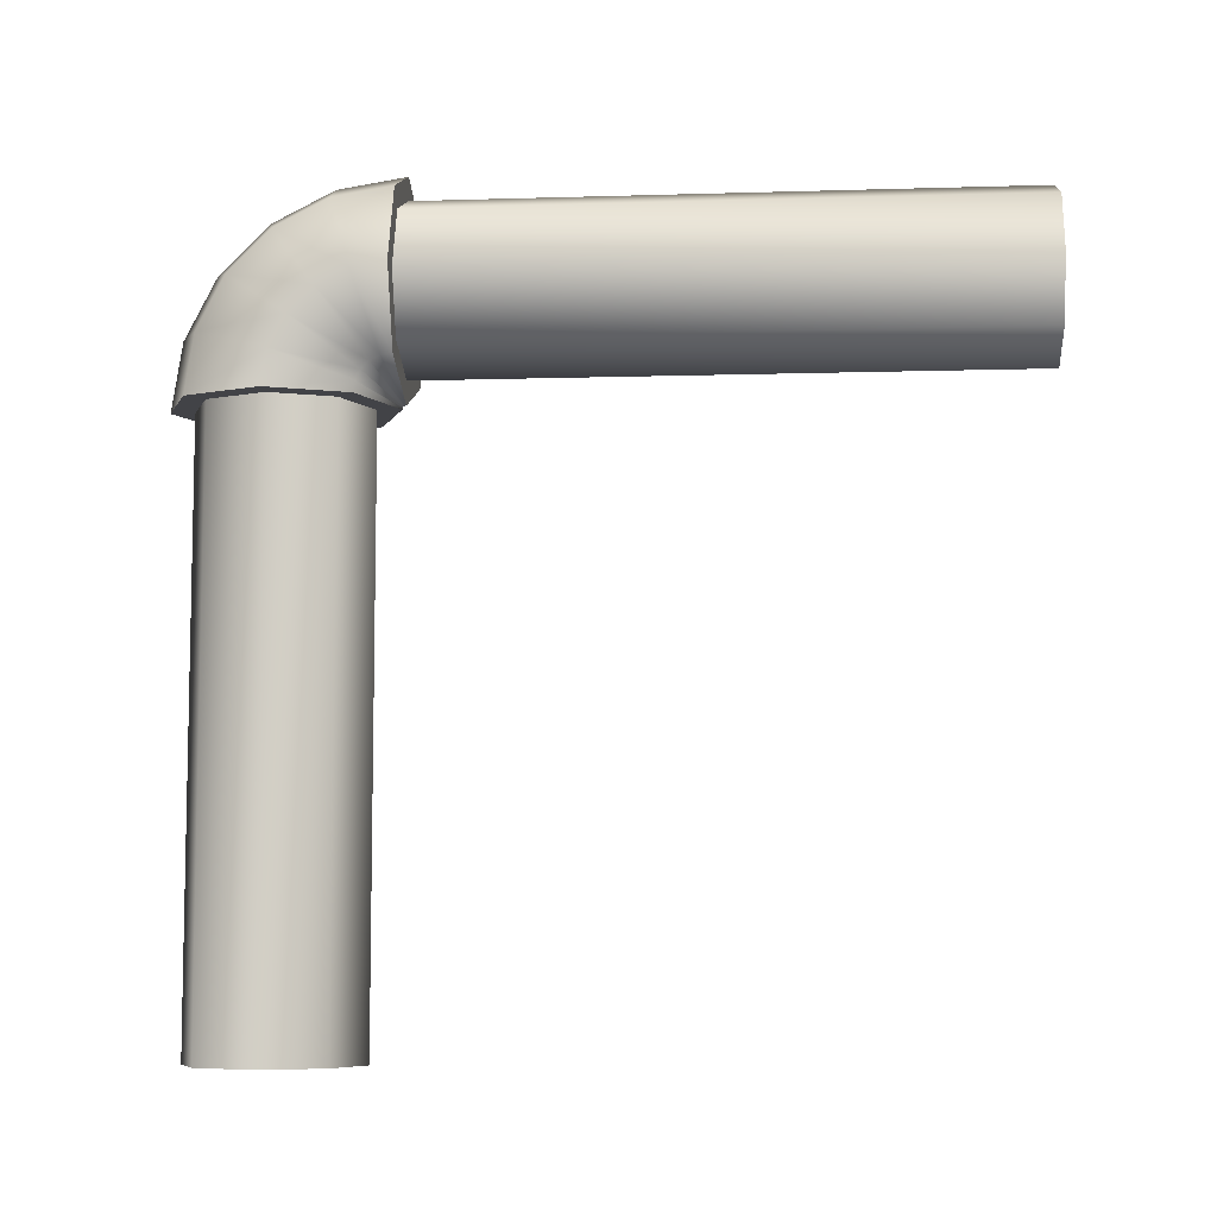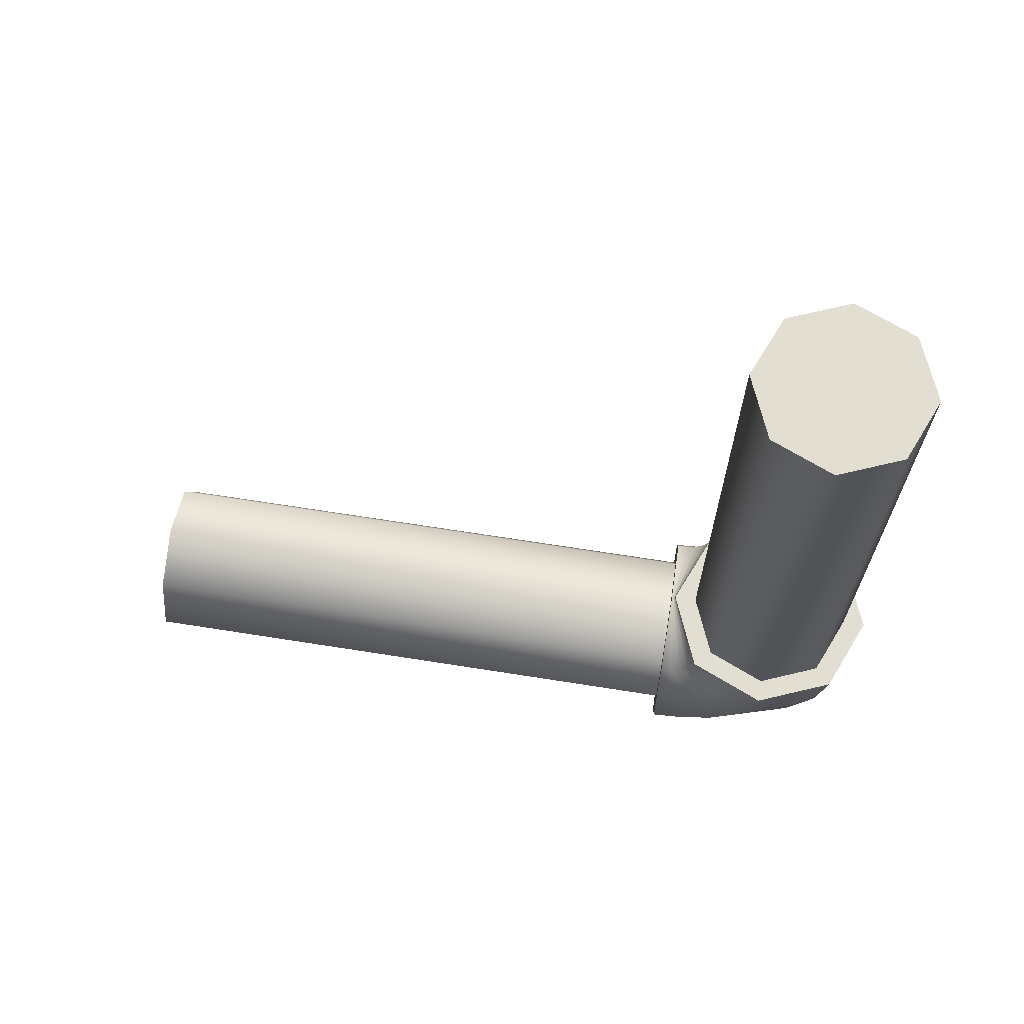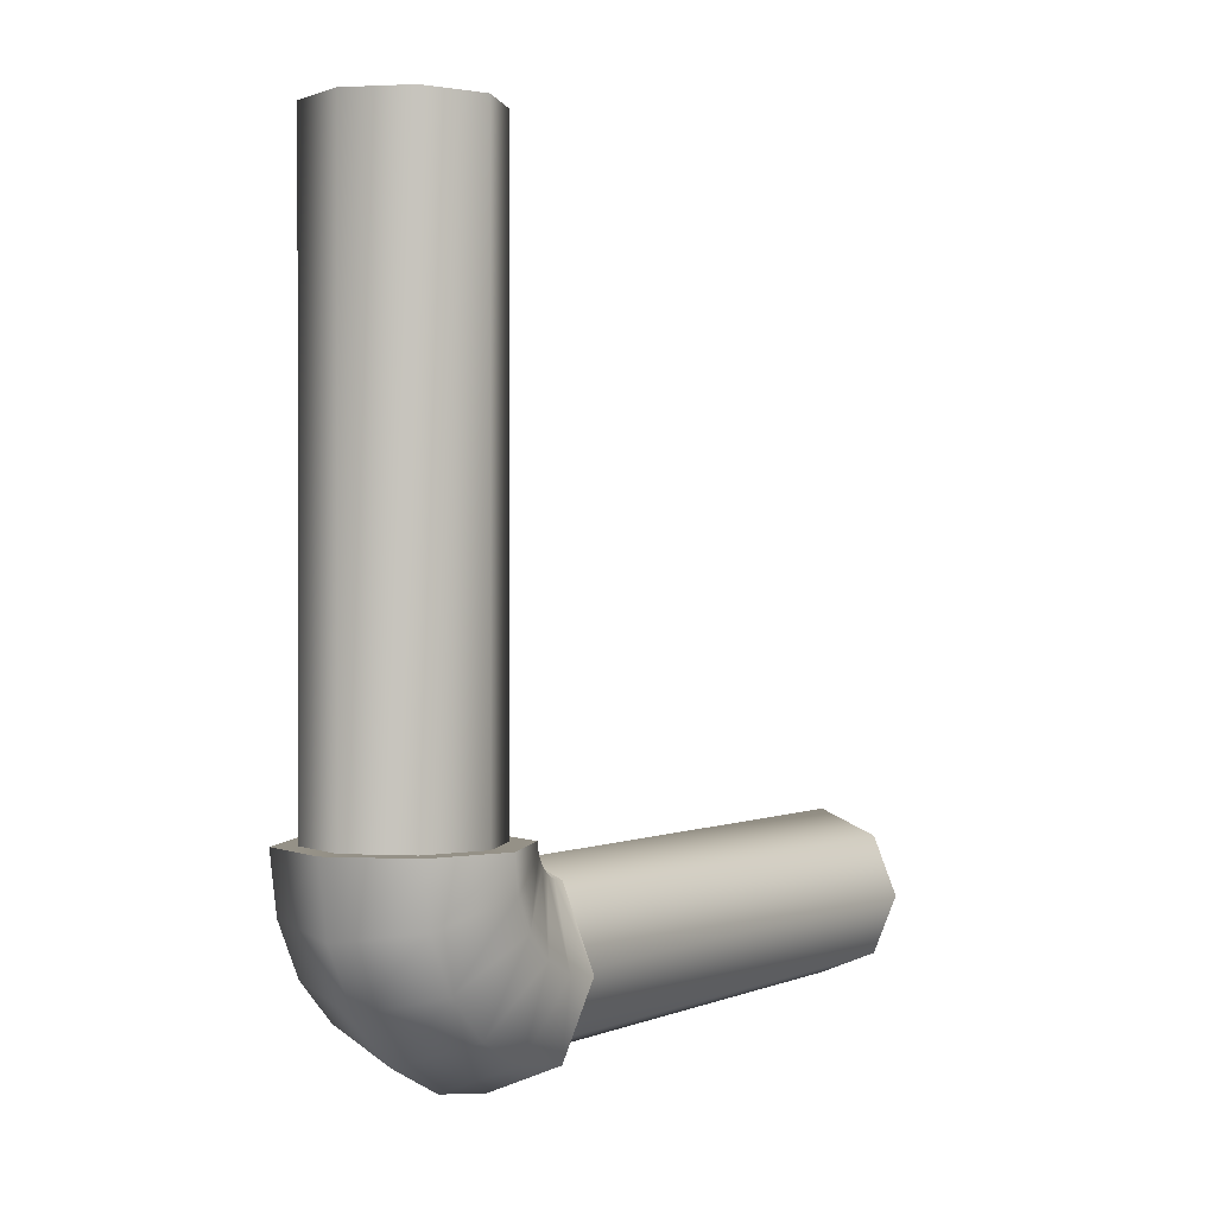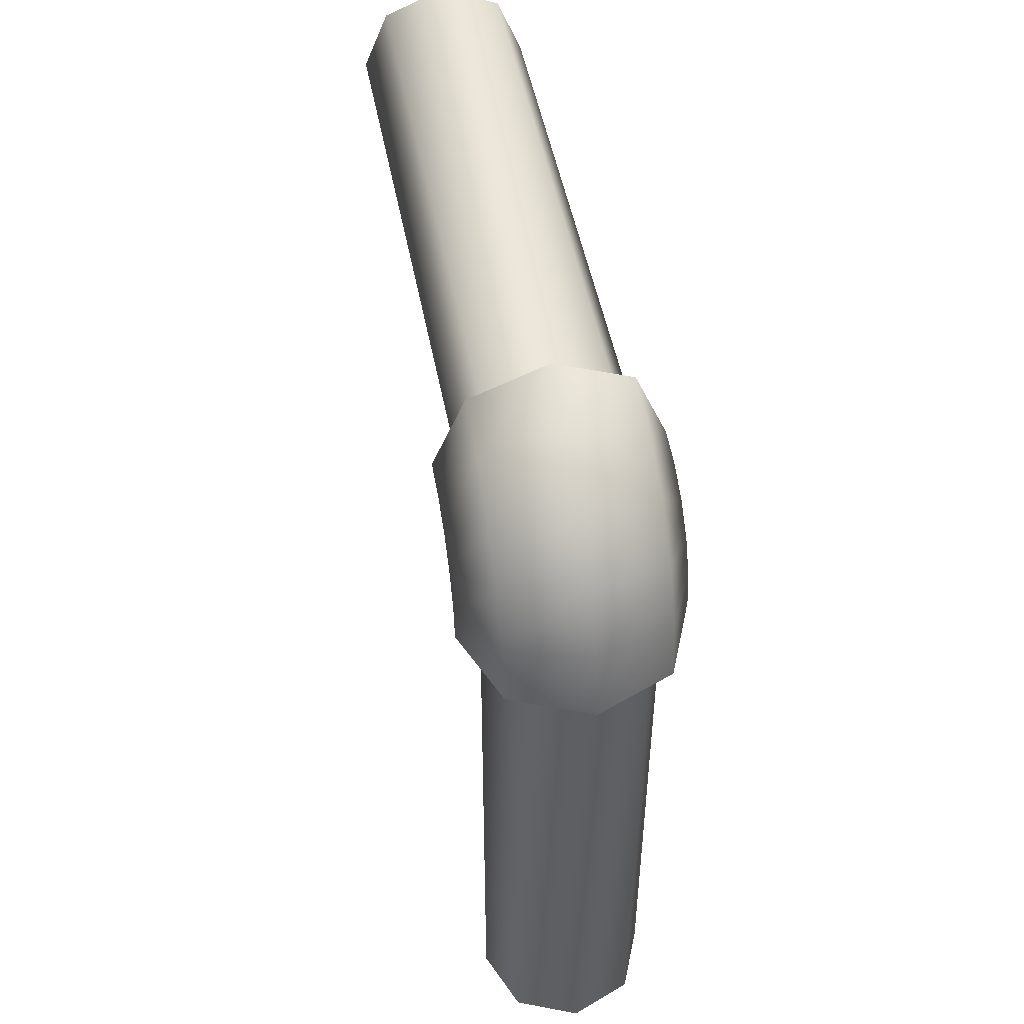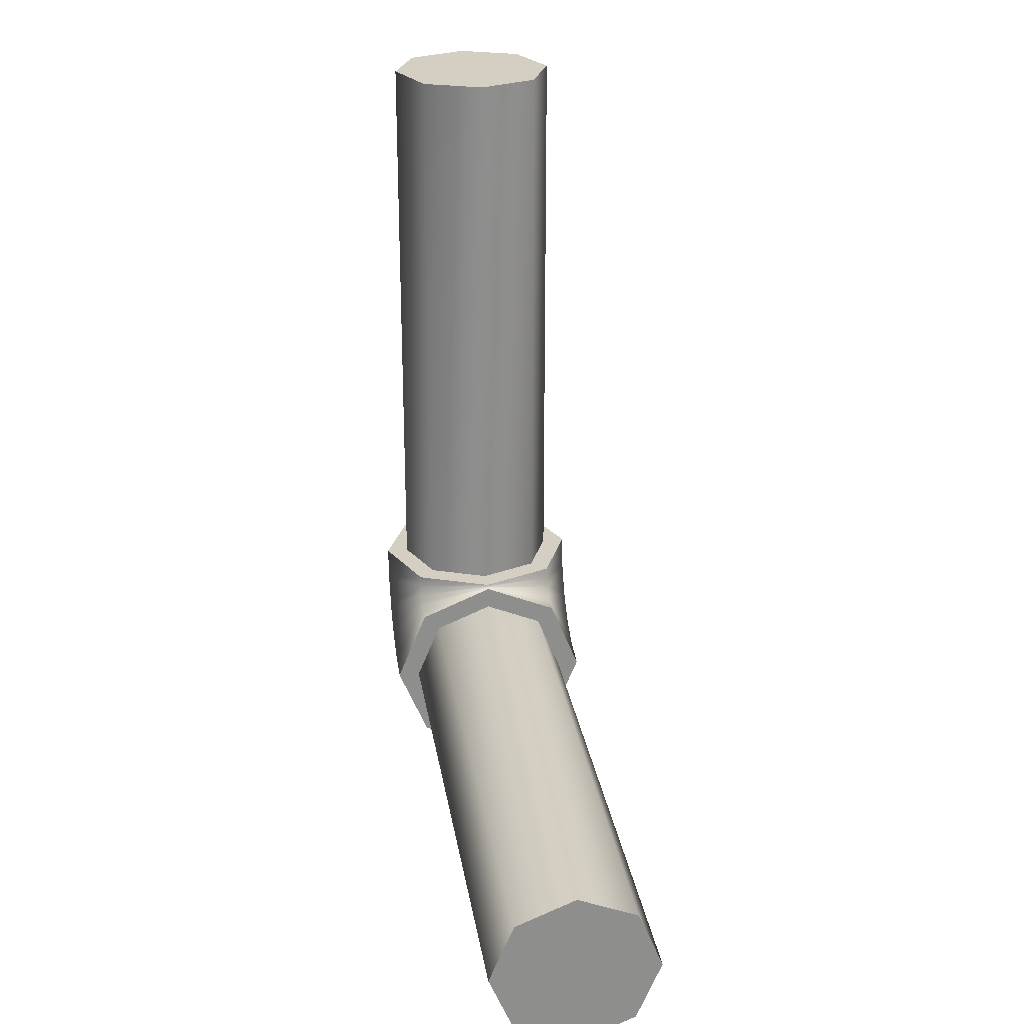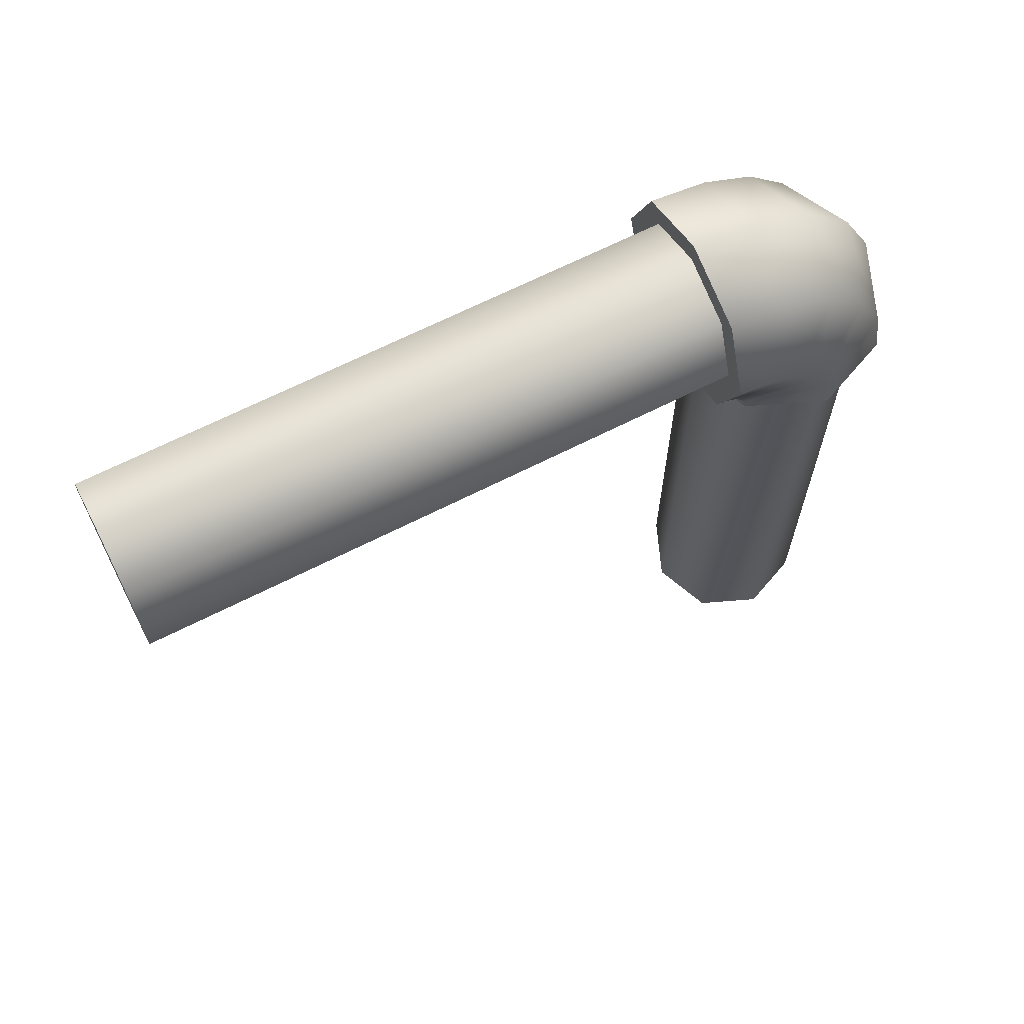
<metadata>
{"format":"obj","ext":"obj","renderer":"f3d","projection":"perspective","resolution":1024,"background":"white","views":[{"elev":-7.5,"azim":94.9,"up":"+Z"},{"elev":67.9,"azim":-81.0,"up":"+Y"},{"elev":0.8,"azim":33.2,"up":"+Y"},{"elev":48.9,"azim":-10.6,"up":"+Z"},{"elev":25.6,"azim":171.3,"up":"+Y"},{"elev":66.1,"azim":-117.1,"up":"+Z"}]}
</metadata>
<code>
o _Geometry_0
v 2.148e+04 1.023e+04 1.067e+04
v 2.147e+04 10250 1.067e+04
v 2.148e+04 1.027e+04 1.067e+04
v 21500 1.028e+04 1.067e+04
v 2.152e+04 1.027e+04 1.067e+04
v 2.153e+04 10250 1.067e+04
v 2.152e+04 1.023e+04 1.067e+04
v 21500 1.022e+04 1.067e+04
v 2.152e+04 1.023e+04 1.069e+04
v 21500 1.022e+04 1.069e+04
v 2.153e+04 1.025e+04 1.068e+04
v 2.152e+04 1.027e+04 1.068e+04
v 21500 1.028e+04 1.067e+04
v 2.148e+04 1.027e+04 1.068e+04
v 2.147e+04 1.025e+04 1.068e+04
v 2.148e+04 1.023e+04 1.069e+04
v 2.152e+04 1.024e+04 1.07e+04
v 21500 1.023e+04 1.071e+04
v 2.153e+04 1.026e+04 1.069e+04
v 2.152e+04 1.027e+04 1.068e+04
v 21500 1.028e+04 1.067e+04
v 2.148e+04 1.027e+04 1.068e+04
v 2.147e+04 1.026e+04 1.069e+04
v 2.148e+04 1.024e+04 1.07e+04
v 2.152e+04 1.025e+04 1.072e+04
v 21500 1.025e+04 1.072e+04
v 2.153e+04 1.026e+04 1.07e+04
v 2.152e+04 1.028e+04 1.068e+04
v 21500 1.028e+04 1.067e+04
v 2.148e+04 1.028e+04 1.068e+04
v 2.147e+04 1.026e+04 1.07e+04
v 2.148e+04 1.025e+04 1.072e+04
v 2.152e+04 1.027e+04 1.072e+04
v 21500 1.026e+04 1.073e+04
v 2.153e+04 1.027e+04 1.07e+04
v 2.152e+04 1.028e+04 1.068e+04
v 21500 1.028e+04 1.067e+04
v 2.148e+04 1.028e+04 1.068e+04
v 2.147e+04 1.027e+04 1.07e+04
v 2.148e+04 1.027e+04 1.072e+04
v 2.152e+04 1.028e+04 1.073e+04
v 21500 1.028e+04 1.074e+04
v 2.153e+04 1.028e+04 10705
v 2.152e+04 1.028e+04 1.068e+04
v 21500 1.028e+04 1.067e+04
v 2.148e+04 1.028e+04 1.068e+04
v 2.147e+04 1.028e+04 10705
v 2.148e+04 1.028e+04 1.073e+04
v 2.152e+04 1.023e+04 10505
v 21500 1.023e+04 10505
v 2.148e+04 1.023e+04 10505
v 2.148e+04 10250 10505
v 2.148e+04 1.027e+04 10505
v 21500 1.027e+04 10505
v 2.152e+04 1.027e+04 10505
v 2.152e+04 10250 10505
v 2.152e+04 10250 1.067e+04
v 2.152e+04 1.027e+04 1.067e+04
v 21500 1.027e+04 1.067e+04
v 2.148e+04 1.027e+04 1.067e+04
v 2.148e+04 10250 1.067e+04
v 2.148e+04 1.023e+04 1.067e+04
v 21500 1.023e+04 1.067e+04
v 2.152e+04 1.023e+04 1.067e+04
v 2.152e+04 1.028e+04 1.072e+04
v 21500 1.028e+04 1.073e+04
v 2.148e+04 1.028e+04 1.072e+04
v 2.148e+04 1.028e+04 10705
v 2.148e+04 1.028e+04 1.069e+04
v 21500 1.028e+04 1.068e+04
v 2.152e+04 1.028e+04 1.069e+04
v 2.152e+04 1.028e+04 10705
v 2.152e+04 10450 10705
v 2.152e+04 10450 1.069e+04
v 21500 10450 1.068e+04
v 2.148e+04 10450 1.069e+04
v 2.148e+04 10450 10705
v 2.148e+04 10450 1.072e+04
v 21500 10450 1.073e+04
v 2.152e+04 10450 1.072e+04
v 2.148e+04 1.023e+04 1.067e+04
v 2.147e+04 10250 1.067e+04
v 2.148e+04 1.027e+04 1.067e+04
v 21500 1.028e+04 1.067e+04
v 2.152e+04 1.027e+04 1.067e+04
v 2.153e+04 10250 1.067e+04
v 2.152e+04 1.023e+04 1.067e+04
v 21500 1.022e+04 1.067e+04
v 2.152e+04 1.028e+04 1.073e+04
v 21500 1.028e+04 1.074e+04
v 2.153e+04 1.028e+04 10705
v 2.152e+04 1.028e+04 1.068e+04
v 21500 1.028e+04 1.067e+04
v 2.148e+04 1.028e+04 1.068e+04
v 2.147e+04 1.028e+04 10705
v 2.148e+04 1.028e+04 1.073e+04
v 2.152e+04 1.023e+04 10505
v 21500 1.023e+04 10505
v 2.148e+04 1.023e+04 10505
v 2.148e+04 10250 10505
v 2.148e+04 1.027e+04 10505
v 21500 1.027e+04 10505
v 2.152e+04 1.027e+04 10505
v 2.152e+04 10250 10505
v 2.152e+04 10250 1.067e+04
v 2.152e+04 1.027e+04 1.067e+04
v 21500 1.027e+04 1.067e+04
v 2.148e+04 1.027e+04 1.067e+04
v 2.148e+04 10250 1.067e+04
v 2.148e+04 1.023e+04 1.067e+04
v 21500 1.023e+04 1.067e+04
v 2.152e+04 1.023e+04 1.067e+04
v 2.152e+04 1.028e+04 1.072e+04
v 21500 1.028e+04 1.073e+04
v 2.148e+04 1.028e+04 1.072e+04
v 2.148e+04 1.028e+04 10705
v 2.148e+04 1.028e+04 1.069e+04
v 21500 1.028e+04 1.068e+04
v 2.152e+04 1.028e+04 1.069e+04
v 2.152e+04 1.028e+04 10705
v 2.152e+04 10450 10705
v 2.152e+04 10450 1.069e+04
v 21500 10450 1.068e+04
v 2.148e+04 10450 1.069e+04
v 2.148e+04 10450 10705
v 2.148e+04 10450 1.072e+04
v 21500 10450 1.073e+04
v 2.152e+04 10450 1.072e+04
f 81 82 83
f 81 83 84
f 81 84 85
f 81 85 86
f 81 86 87
f 81 87 88
f 8 7 9
f 8 9 10
f 7 6 11
f 7 11 9
f 6 5 12
f 6 12 11
f 5 4 13
f 5 13 12
f 4 3 14
f 4 14 13
f 3 2 15
f 3 15 14
f 2 1 16
f 2 16 15
f 1 8 10
f 1 10 16
f 10 9 17
f 10 17 18
f 9 11 19
f 9 19 17
f 11 12 20
f 11 20 19
f 12 13 21
f 12 21 20
f 13 14 22
f 13 22 21
f 14 15 23
f 14 23 22
f 15 16 24
f 15 24 23
f 16 10 18
f 16 18 24
f 18 17 25
f 18 25 26
f 17 19 27
f 17 27 25
f 19 20 28
f 19 28 27
f 20 21 29
f 20 29 28
f 21 22 30
f 21 30 29
f 22 23 31
f 22 31 30
f 23 24 32
f 23 32 31
f 24 18 26
f 24 26 32
f 26 25 33
f 26 33 34
f 25 27 35
f 25 35 33
f 27 28 36
f 27 36 35
f 28 29 37
f 28 37 36
f 29 30 38
f 29 38 37
f 30 31 39
f 30 39 38
f 31 32 40
f 31 40 39
f 32 26 34
f 32 34 40
f 34 33 89
f 34 89 90
f 33 35 91
f 33 91 89
f 35 36 92
f 35 92 91
f 36 37 93
f 36 93 92
f 37 38 94
f 37 94 93
f 38 39 95
f 38 95 94
f 39 40 96
f 39 96 95
f 40 34 90
f 40 90 96
f 42 41 43
f 42 43 44
f 42 44 45
f 42 45 46
f 42 46 47
f 42 47 48
f 97 98 99
f 97 99 100
f 97 100 101
f 97 101 102
f 97 102 103
f 97 103 104
f 105 106 107
f 105 107 108
f 105 108 109
f 105 109 110
f 105 110 111
f 105 111 112
f 56 55 58
f 56 58 57
f 55 54 59
f 55 59 58
f 54 53 60
f 54 60 59
f 53 52 61
f 53 61 60
f 52 51 62
f 52 62 61
f 51 50 63
f 51 63 62
f 50 49 64
f 50 64 63
f 49 56 57
f 49 57 64
f 113 114 115
f 113 115 116
f 113 116 117
f 113 117 118
f 113 118 119
f 113 119 120
f 121 122 123
f 121 123 124
f 121 124 125
f 121 125 126
f 121 126 127
f 121 127 128
f 72 71 74
f 72 74 73
f 71 70 75
f 71 75 74
f 70 69 76
f 70 76 75
f 69 68 77
f 69 77 76
f 68 67 78
f 68 78 77
f 67 66 79
f 67 79 78
f 66 65 80
f 66 80 79
f 65 72 73
f 65 73 80

</code>
